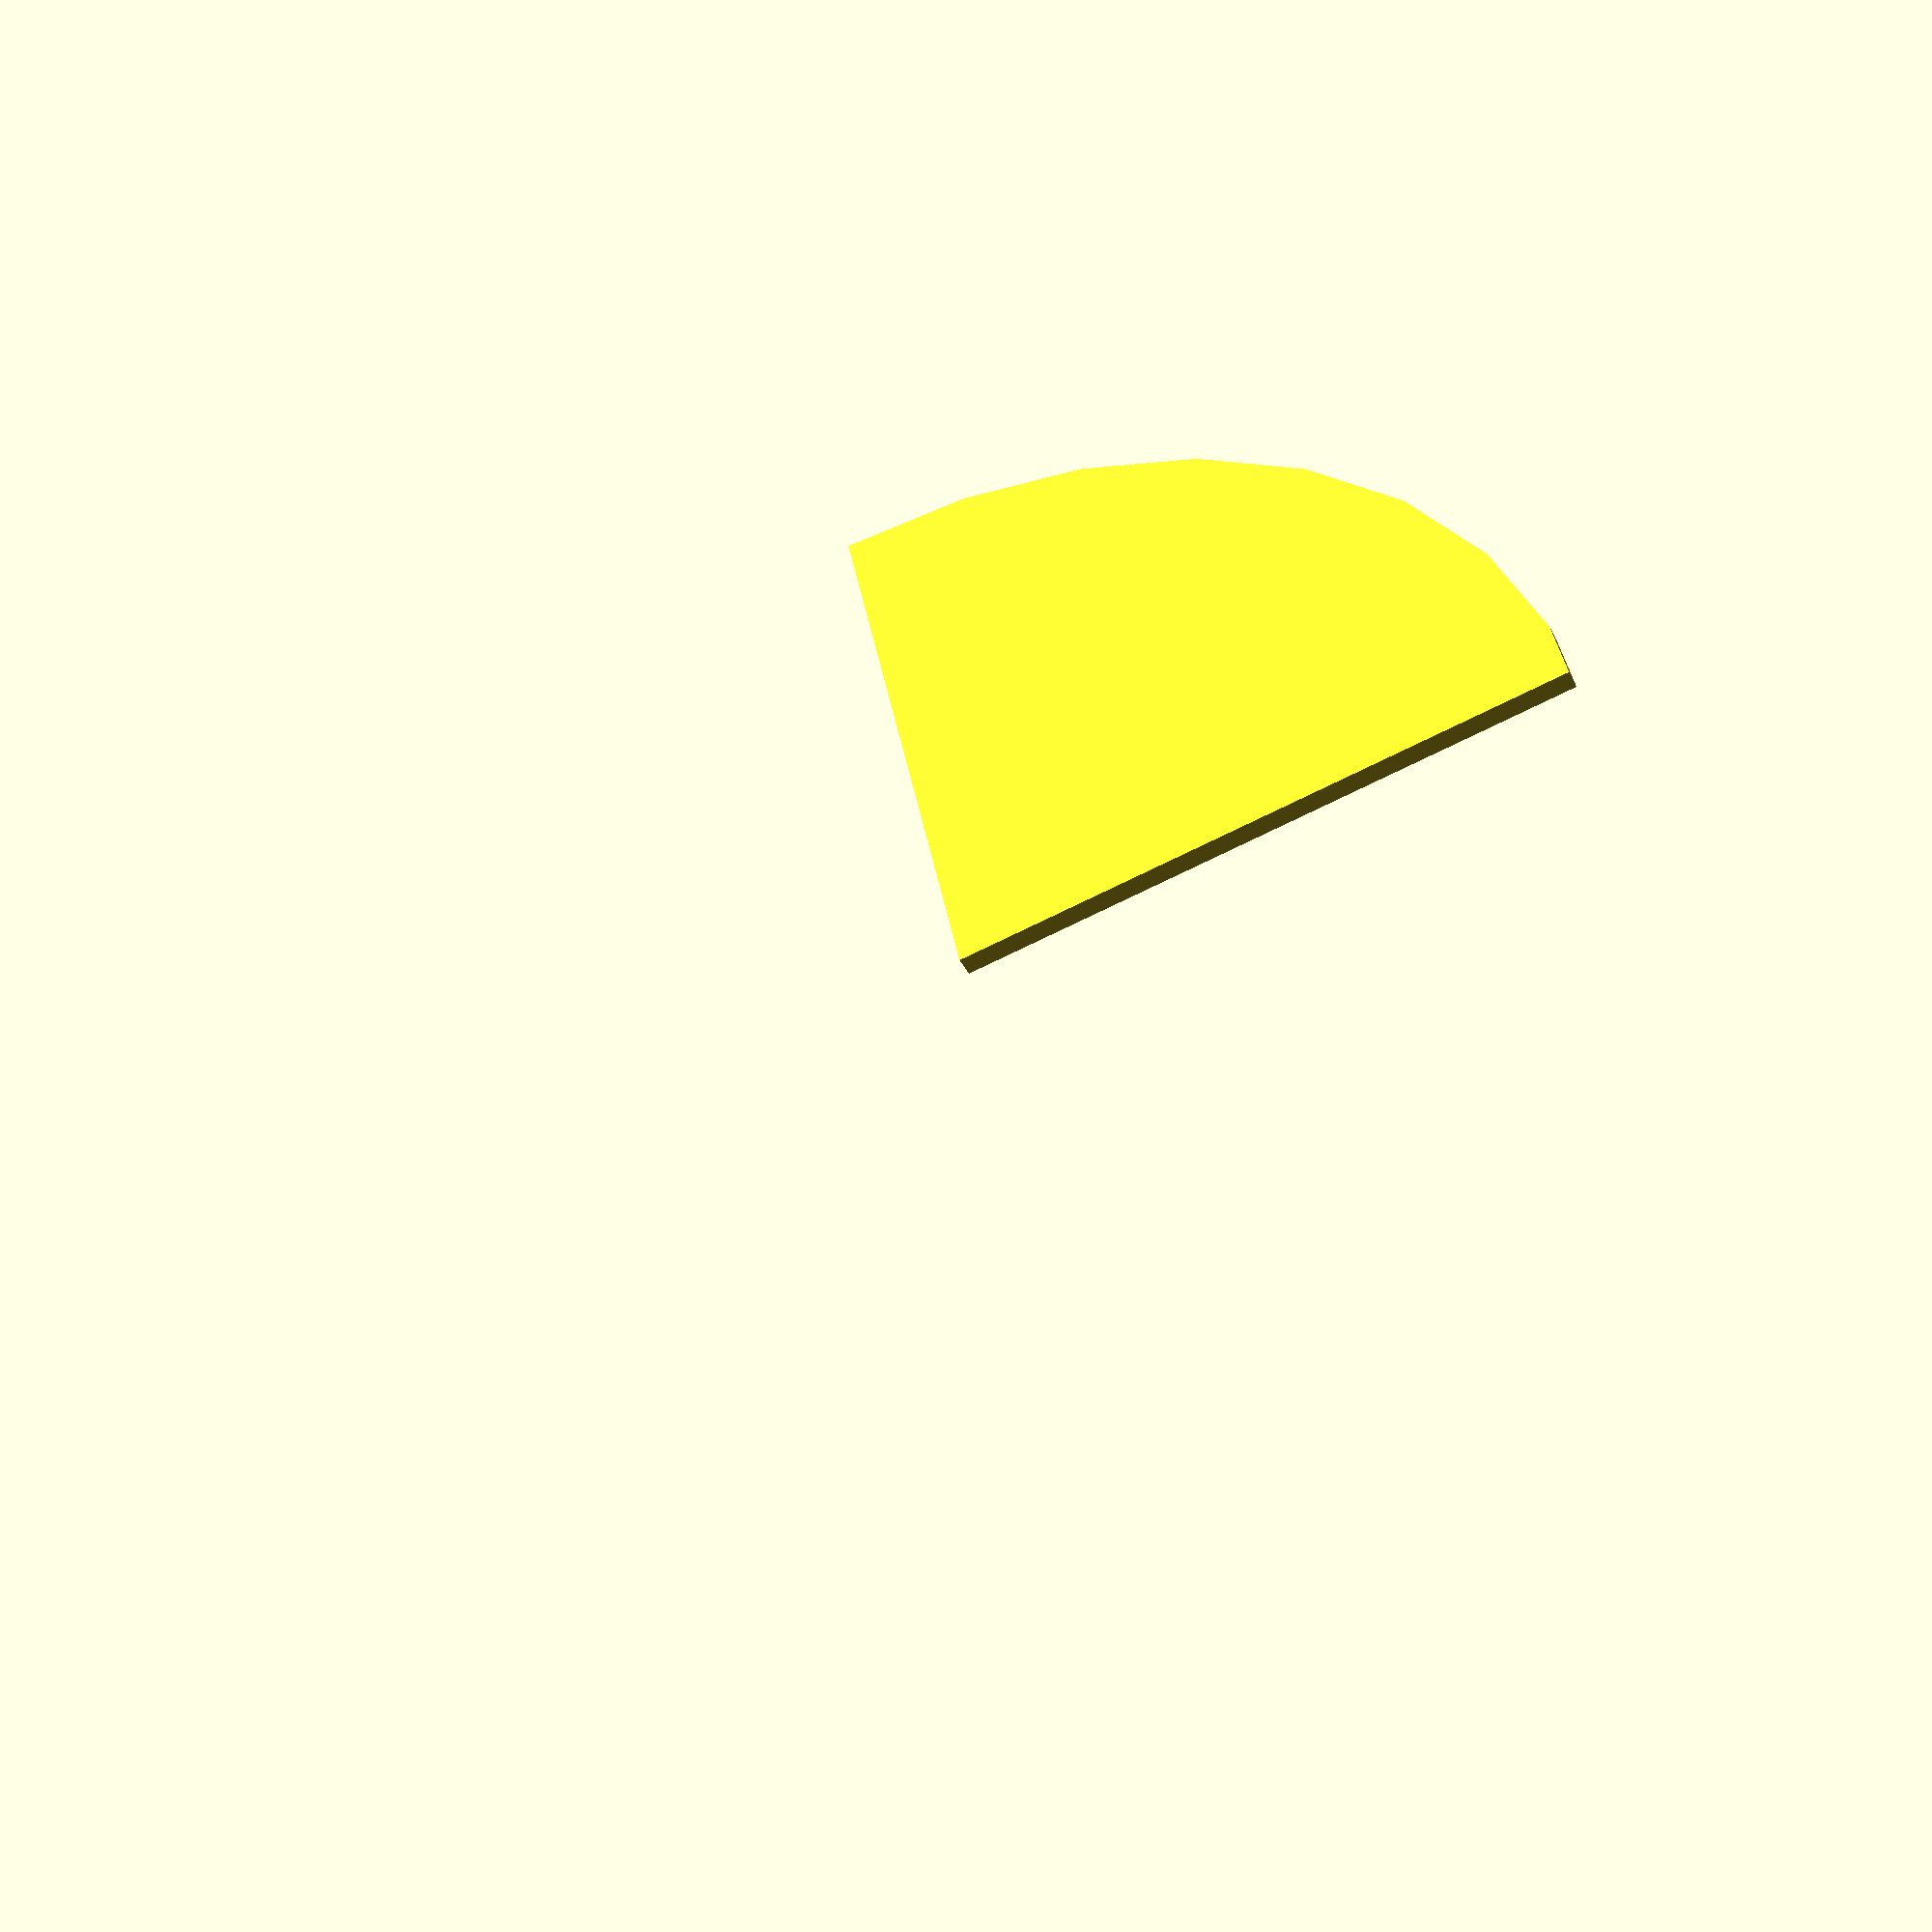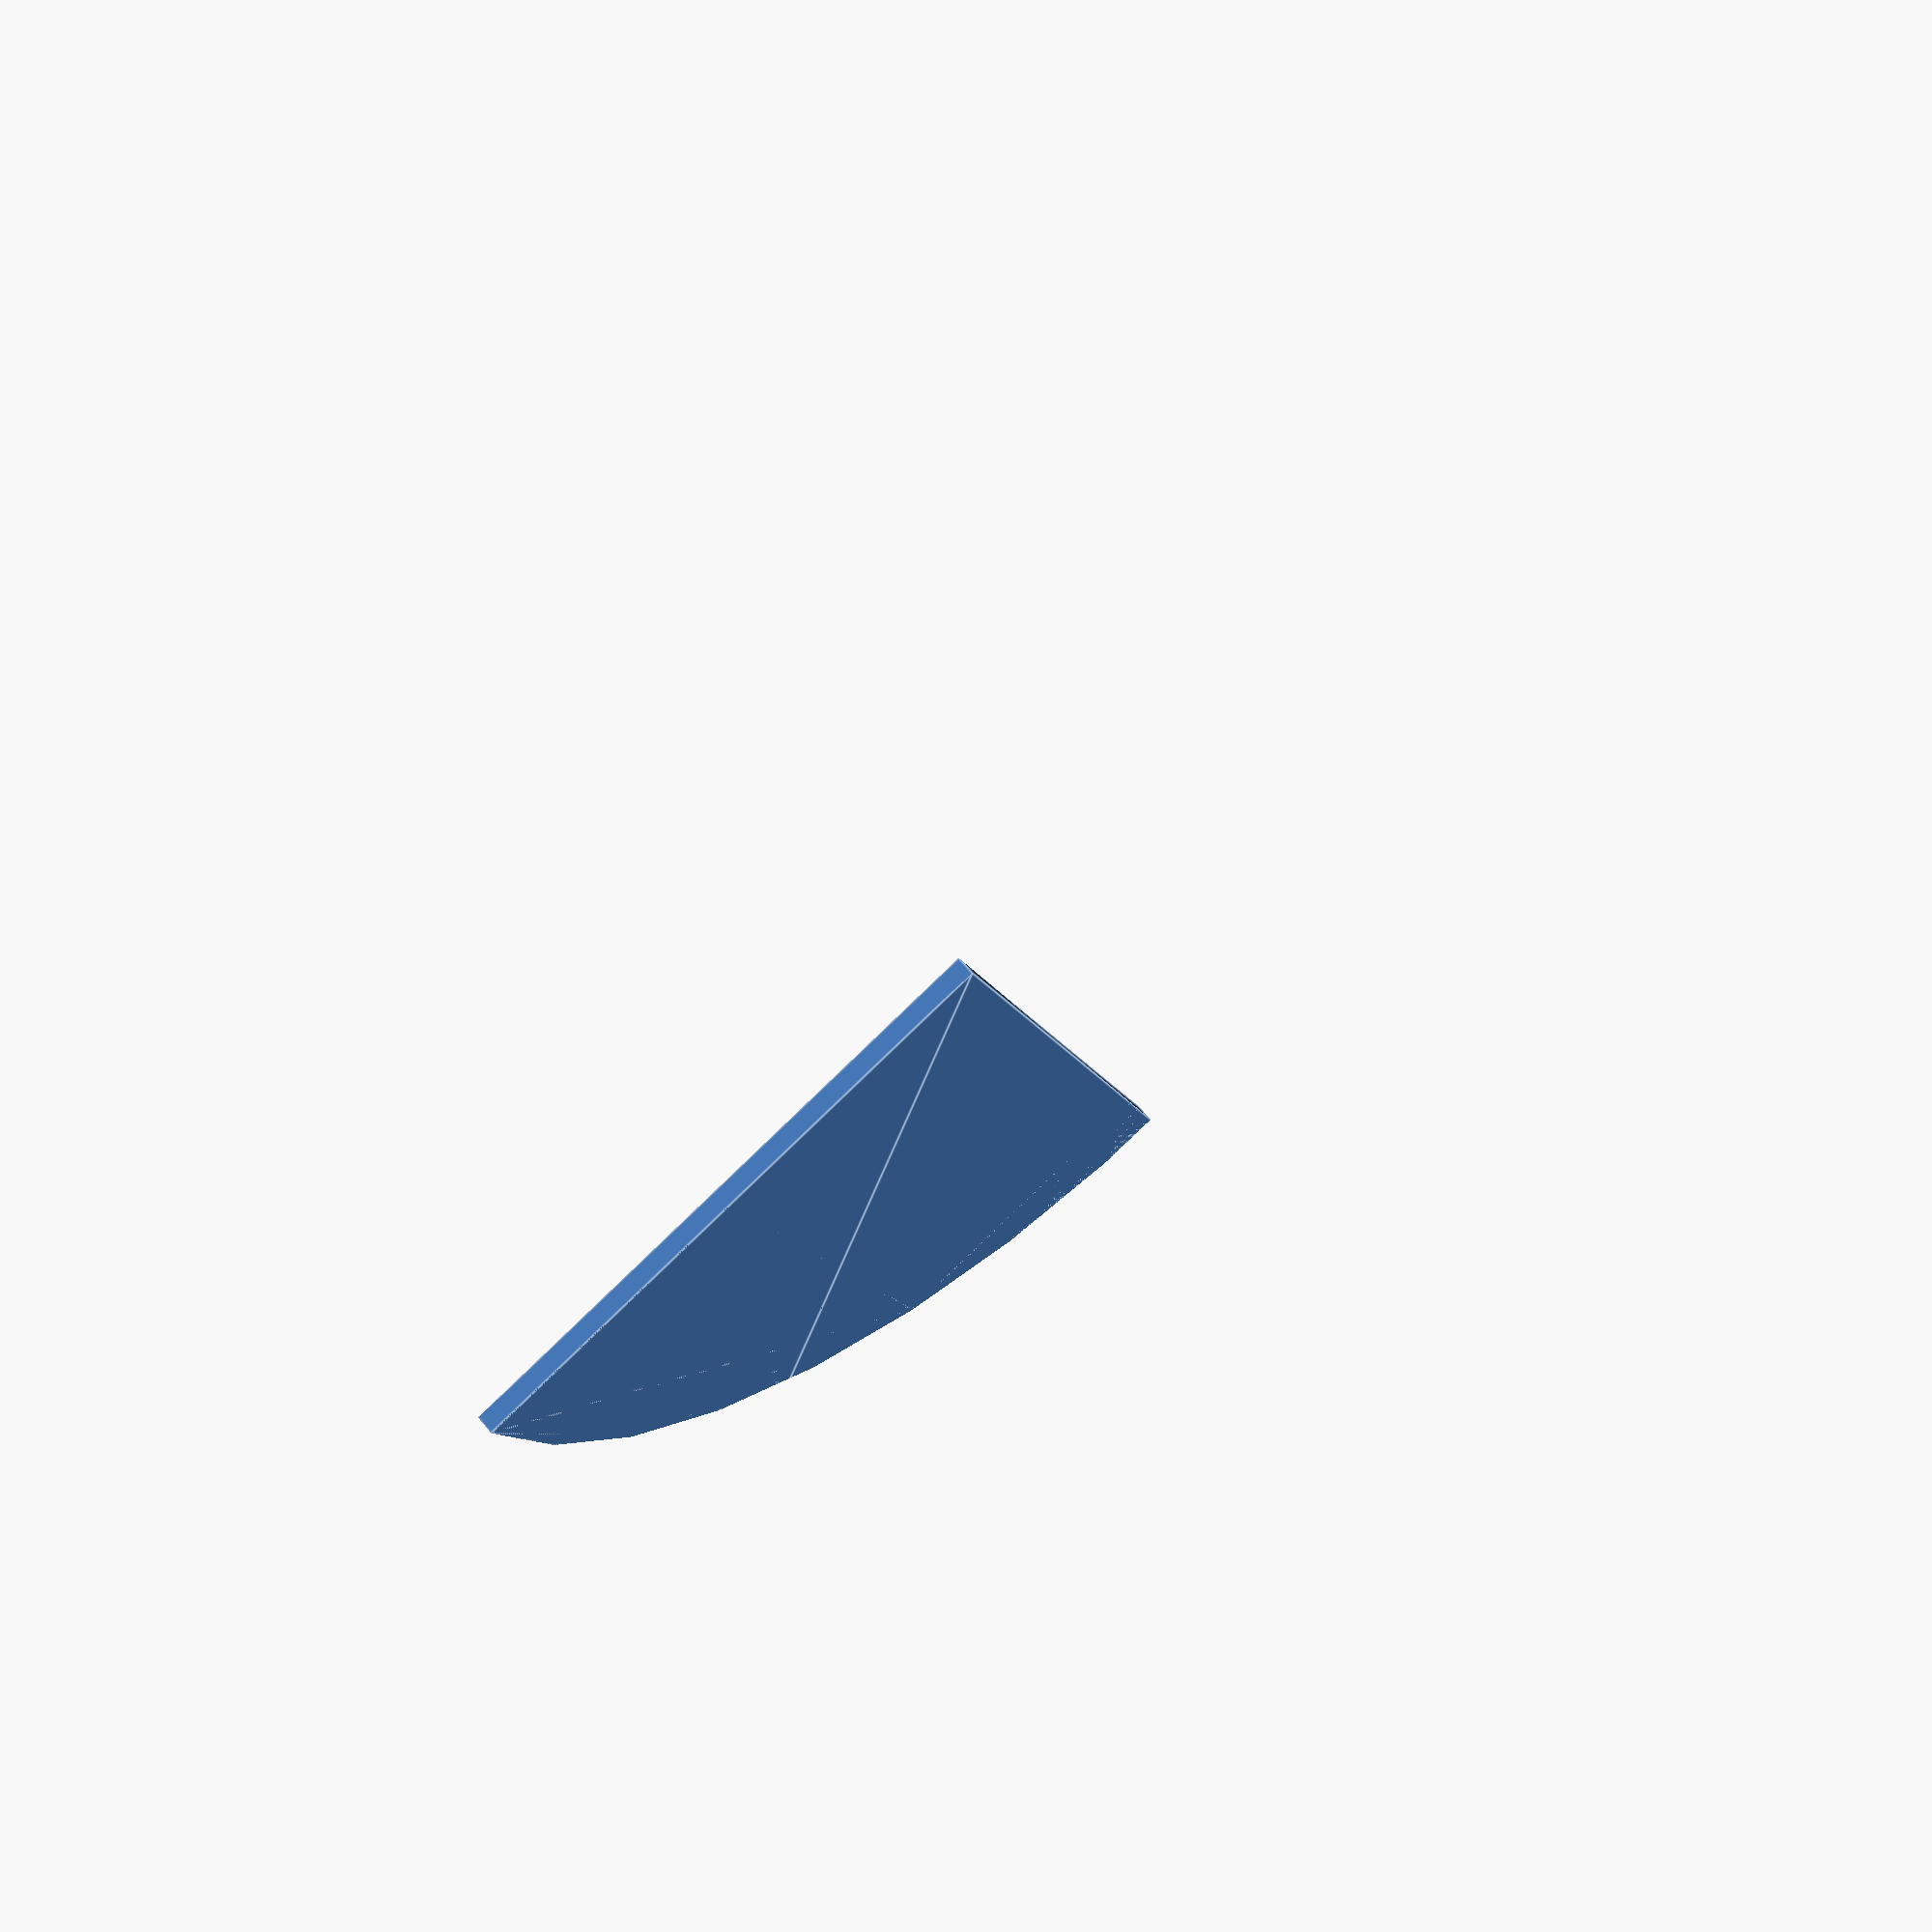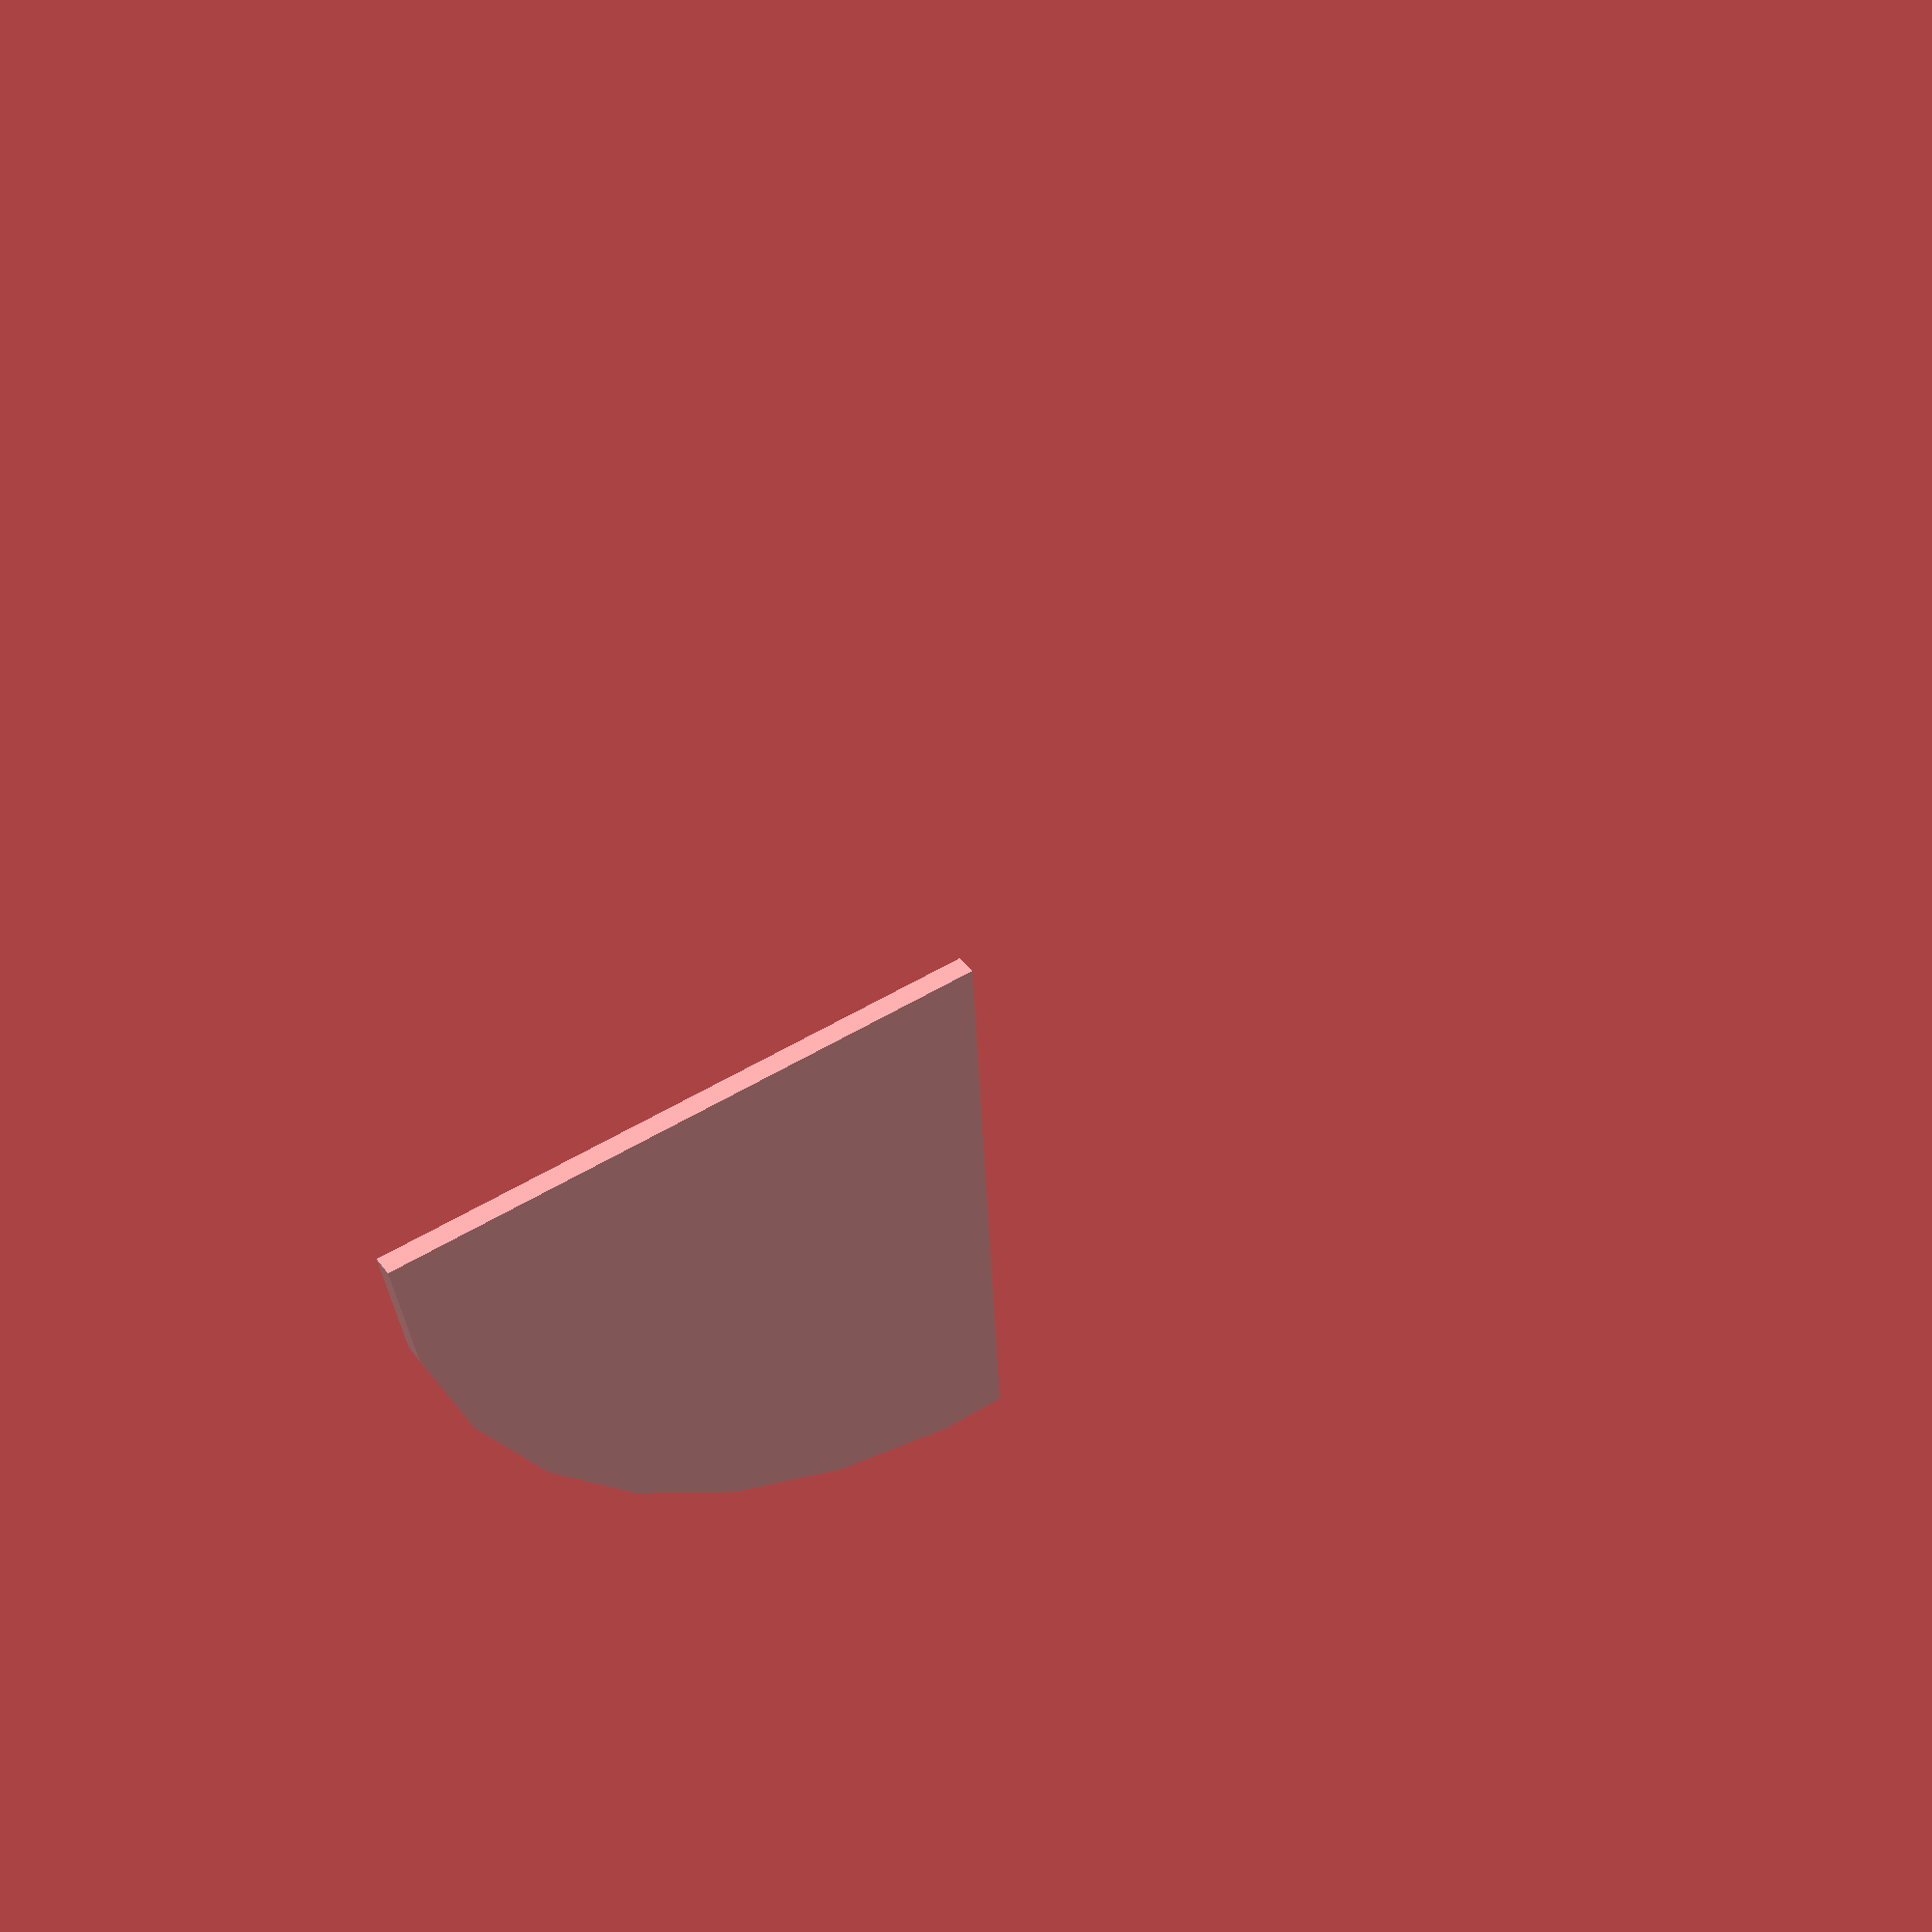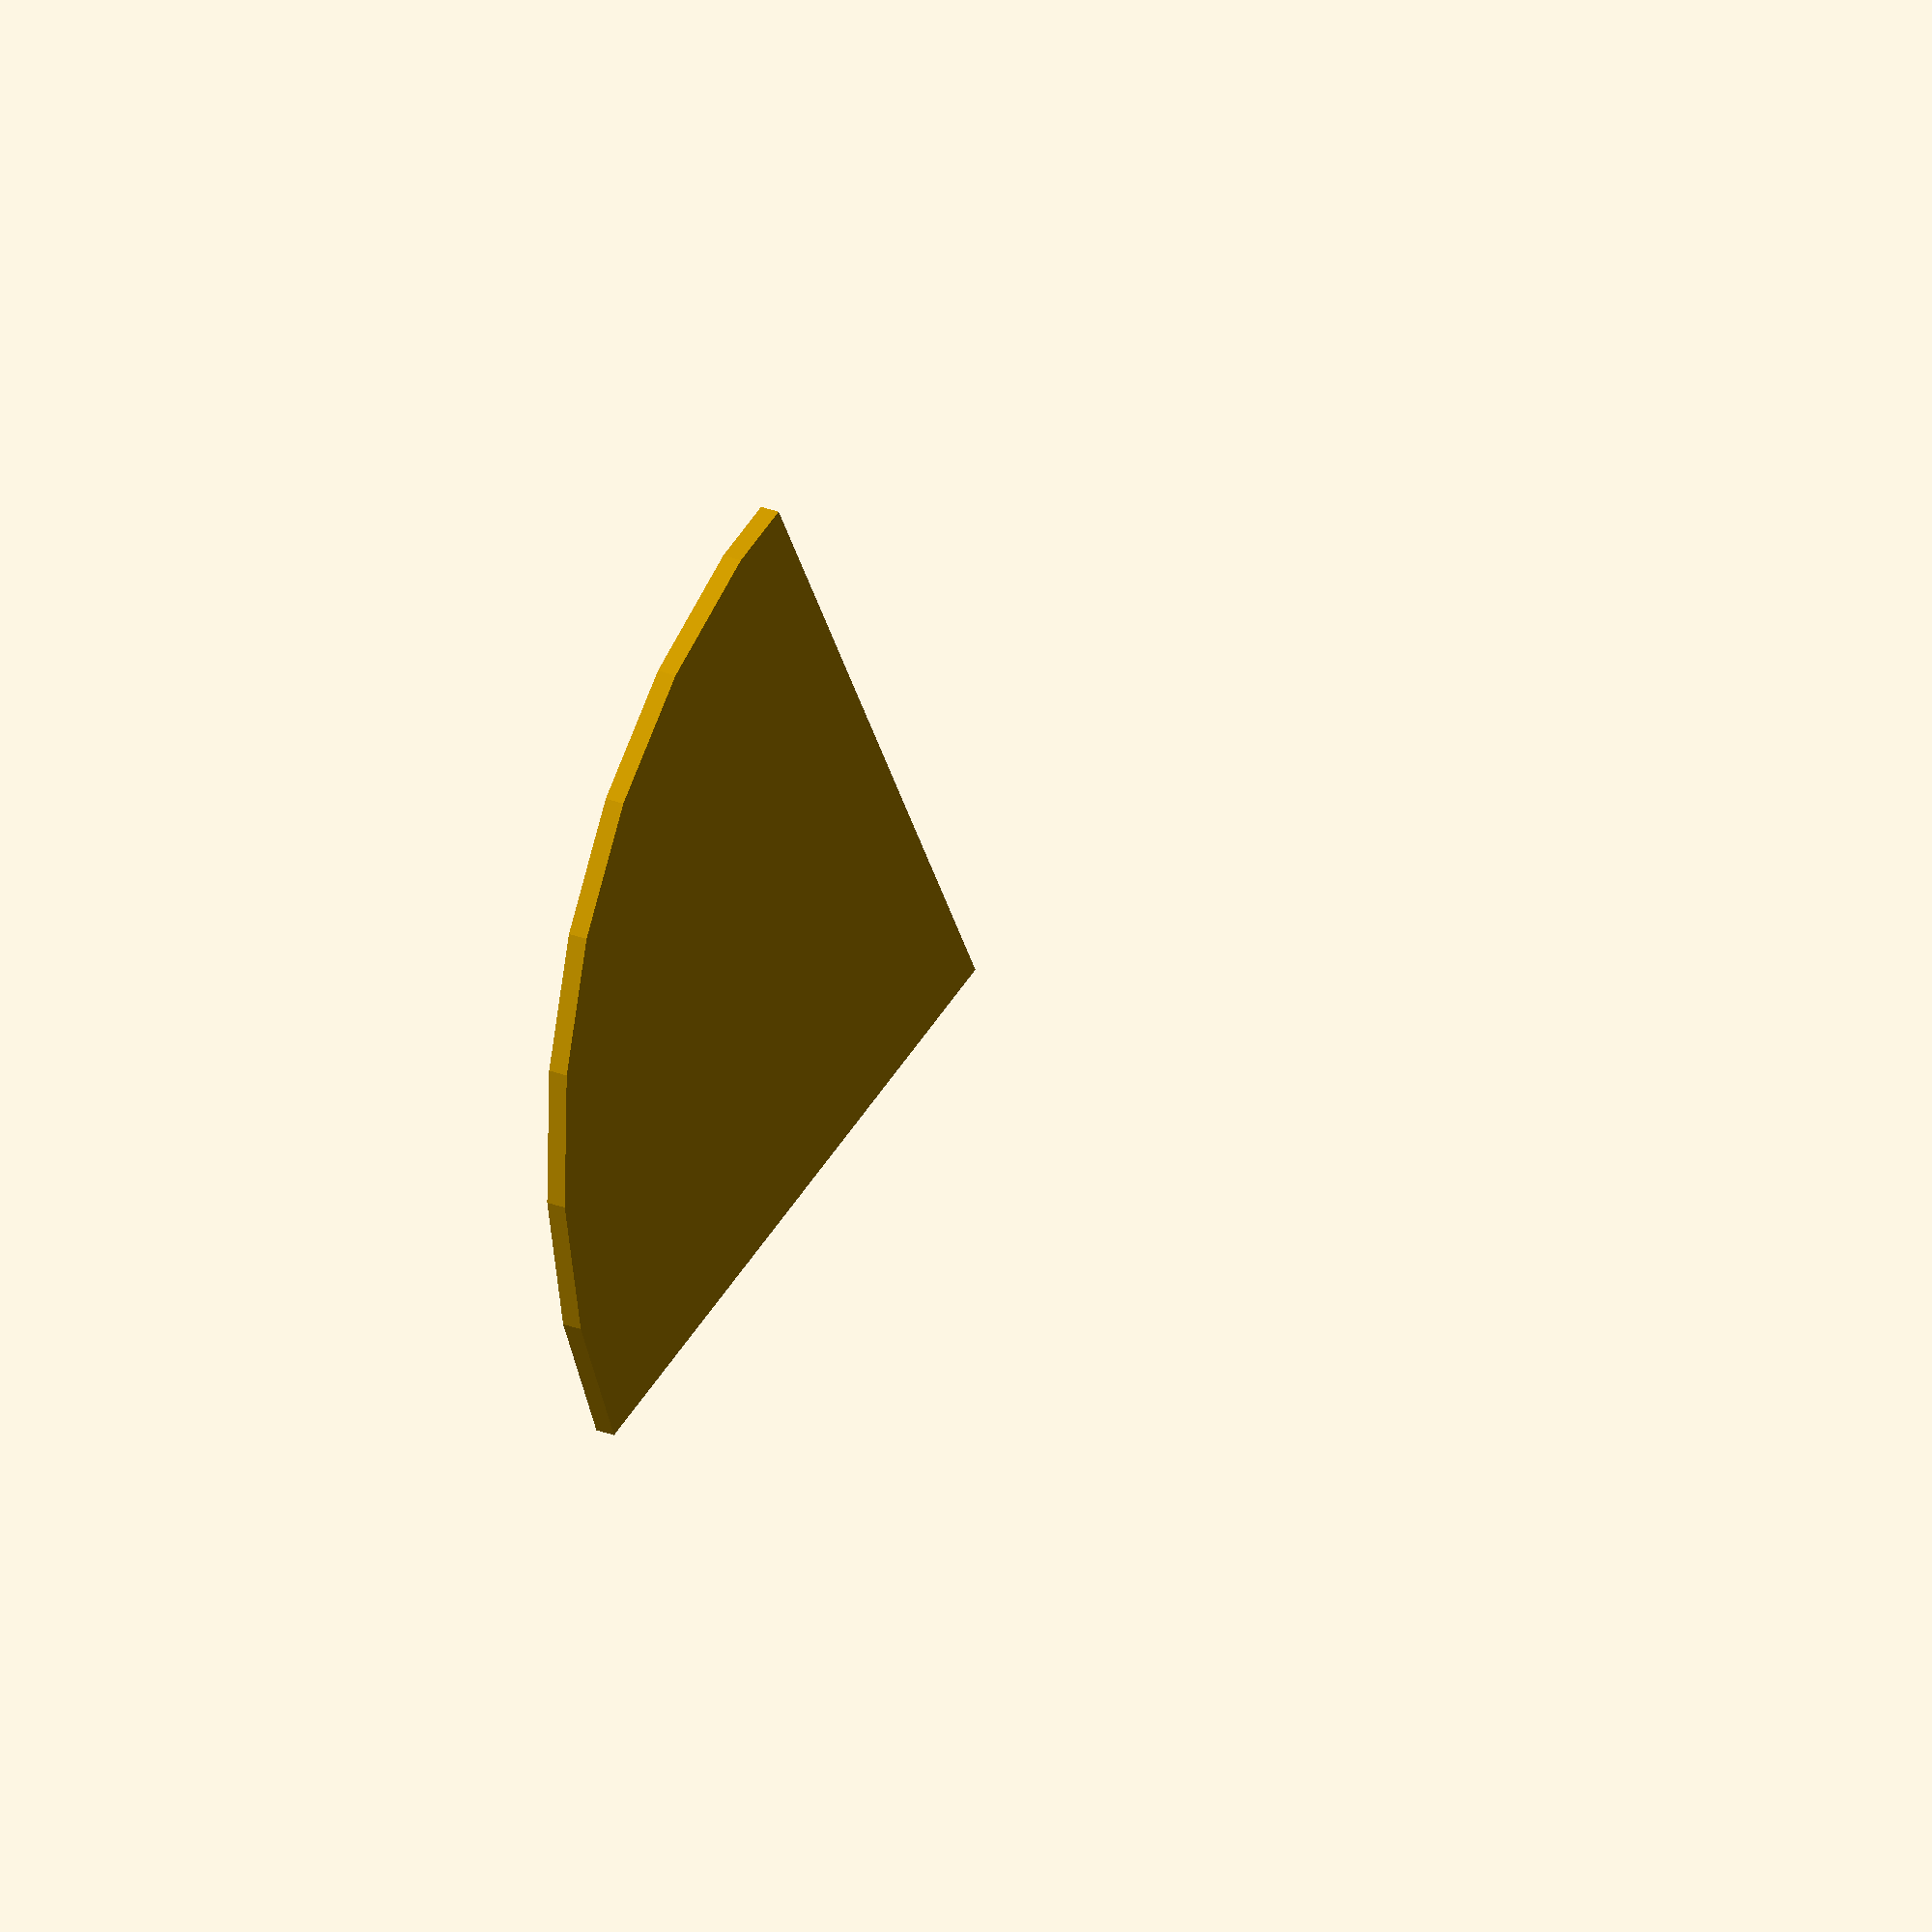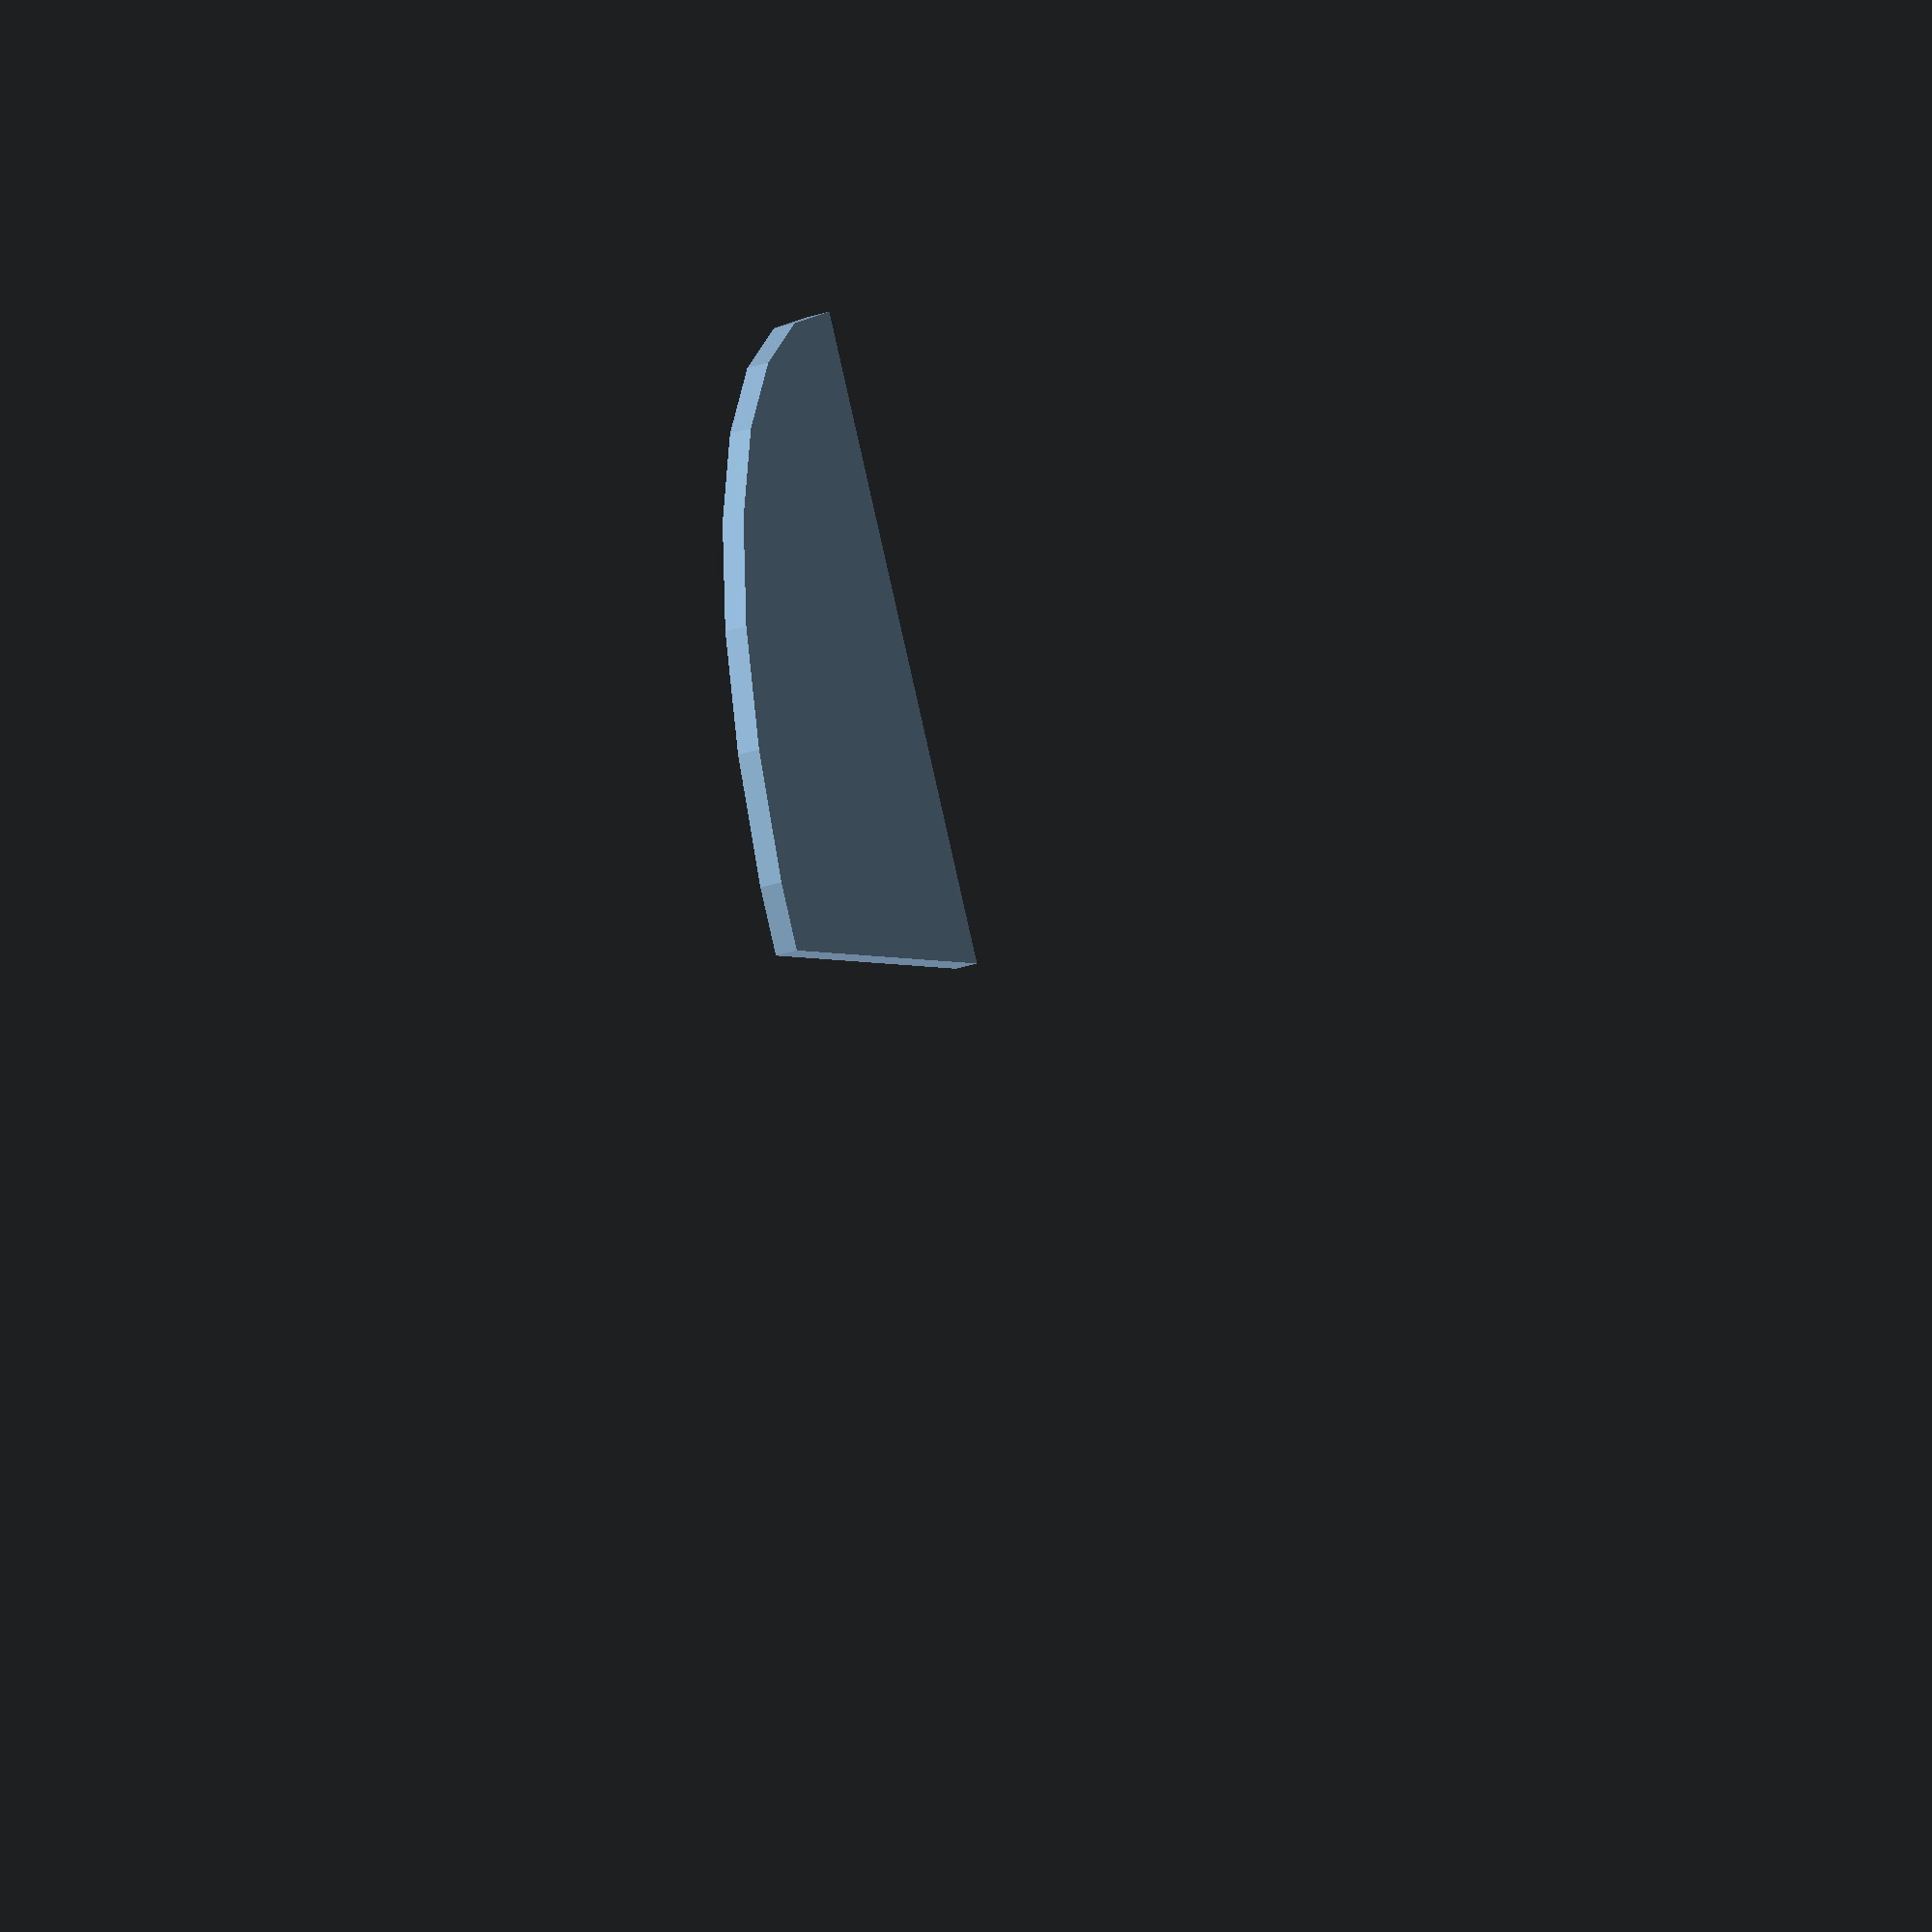
<openscad>
// Unit of length: Unit.MM
intersection()
{
   circle(r = 30.0);
   polygon(points = [[0.0, 0.0], [-30.01, 0.0], [-30.0071, -30.0071], [-0.0, -30.01]], convexity = 2);
}

</openscad>
<views>
elev=221.5 azim=281.6 roll=335.4 proj=p view=wireframe
elev=119.7 azim=157.3 roll=218.5 proj=p view=edges
elev=136.5 azim=176.8 roll=214.2 proj=p view=wireframe
elev=159.3 azim=28.7 roll=52.1 proj=o view=wireframe
elev=222.2 azim=230.8 roll=249.6 proj=o view=solid
</views>
